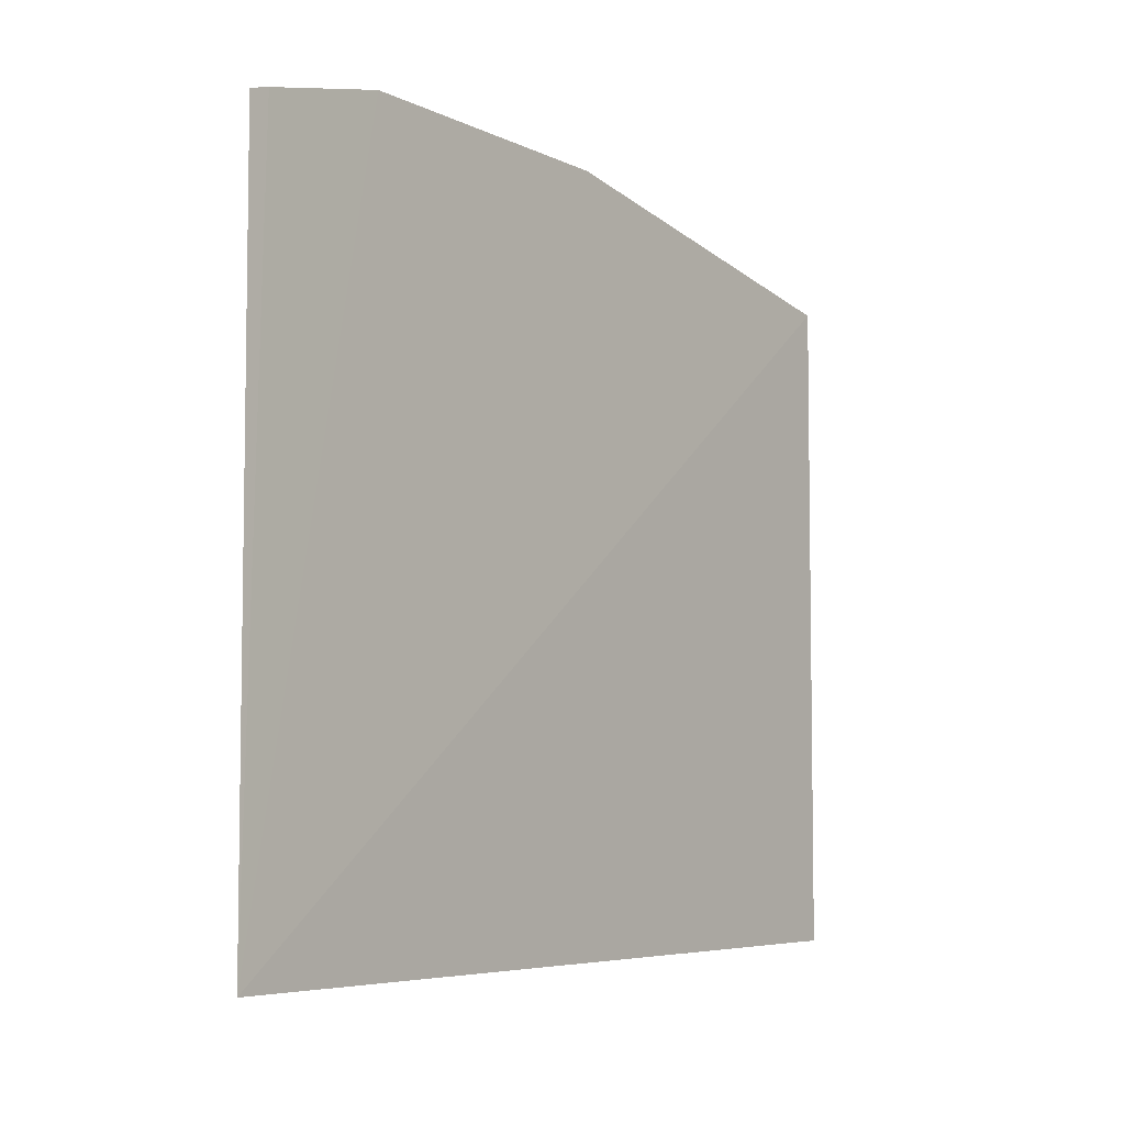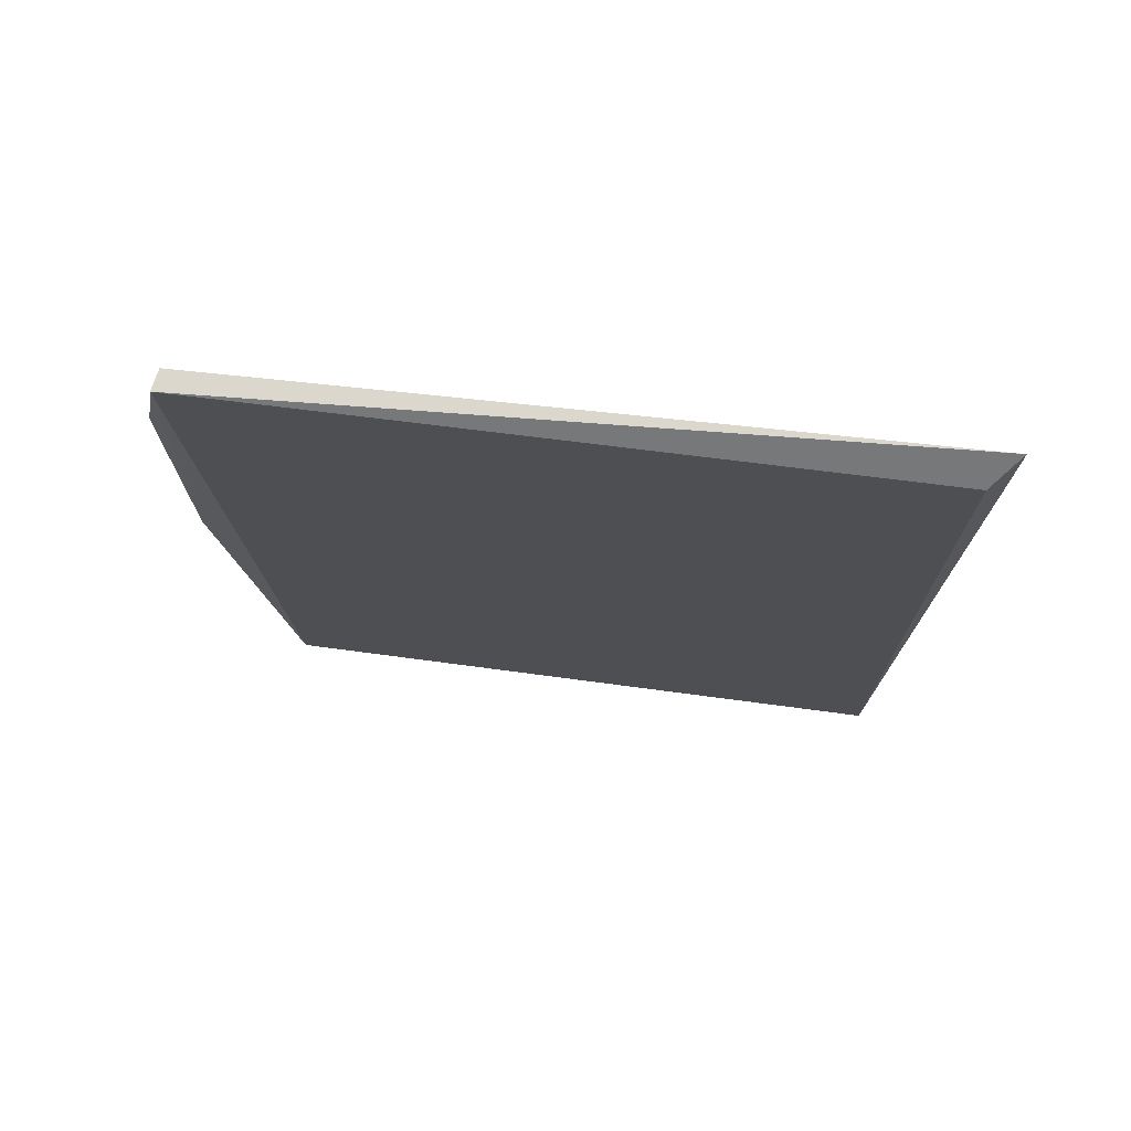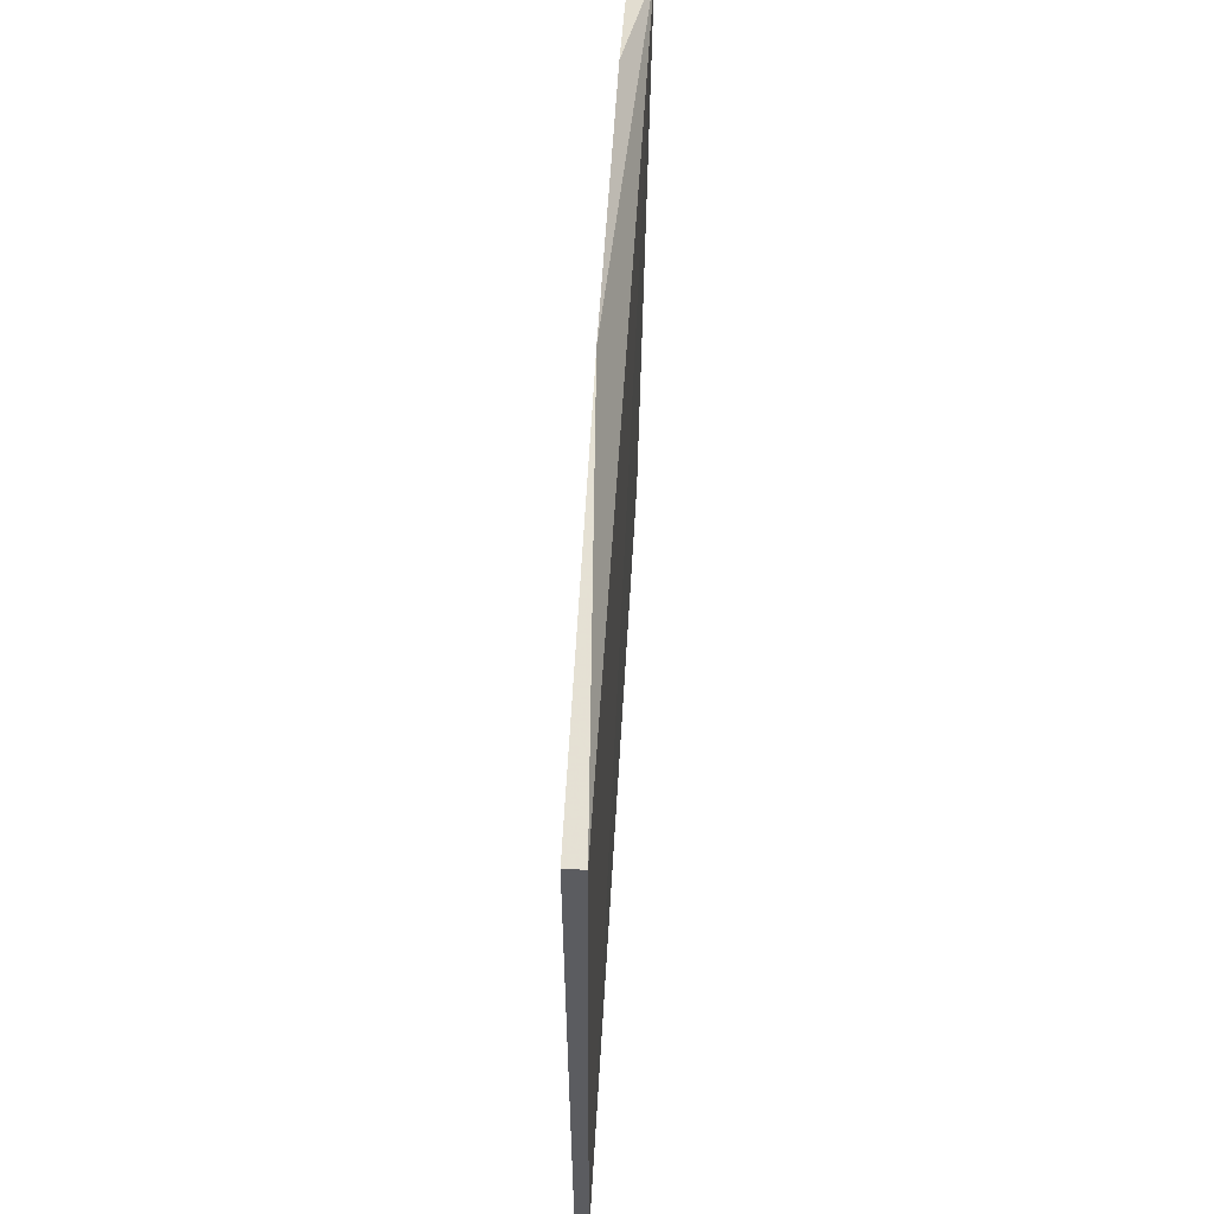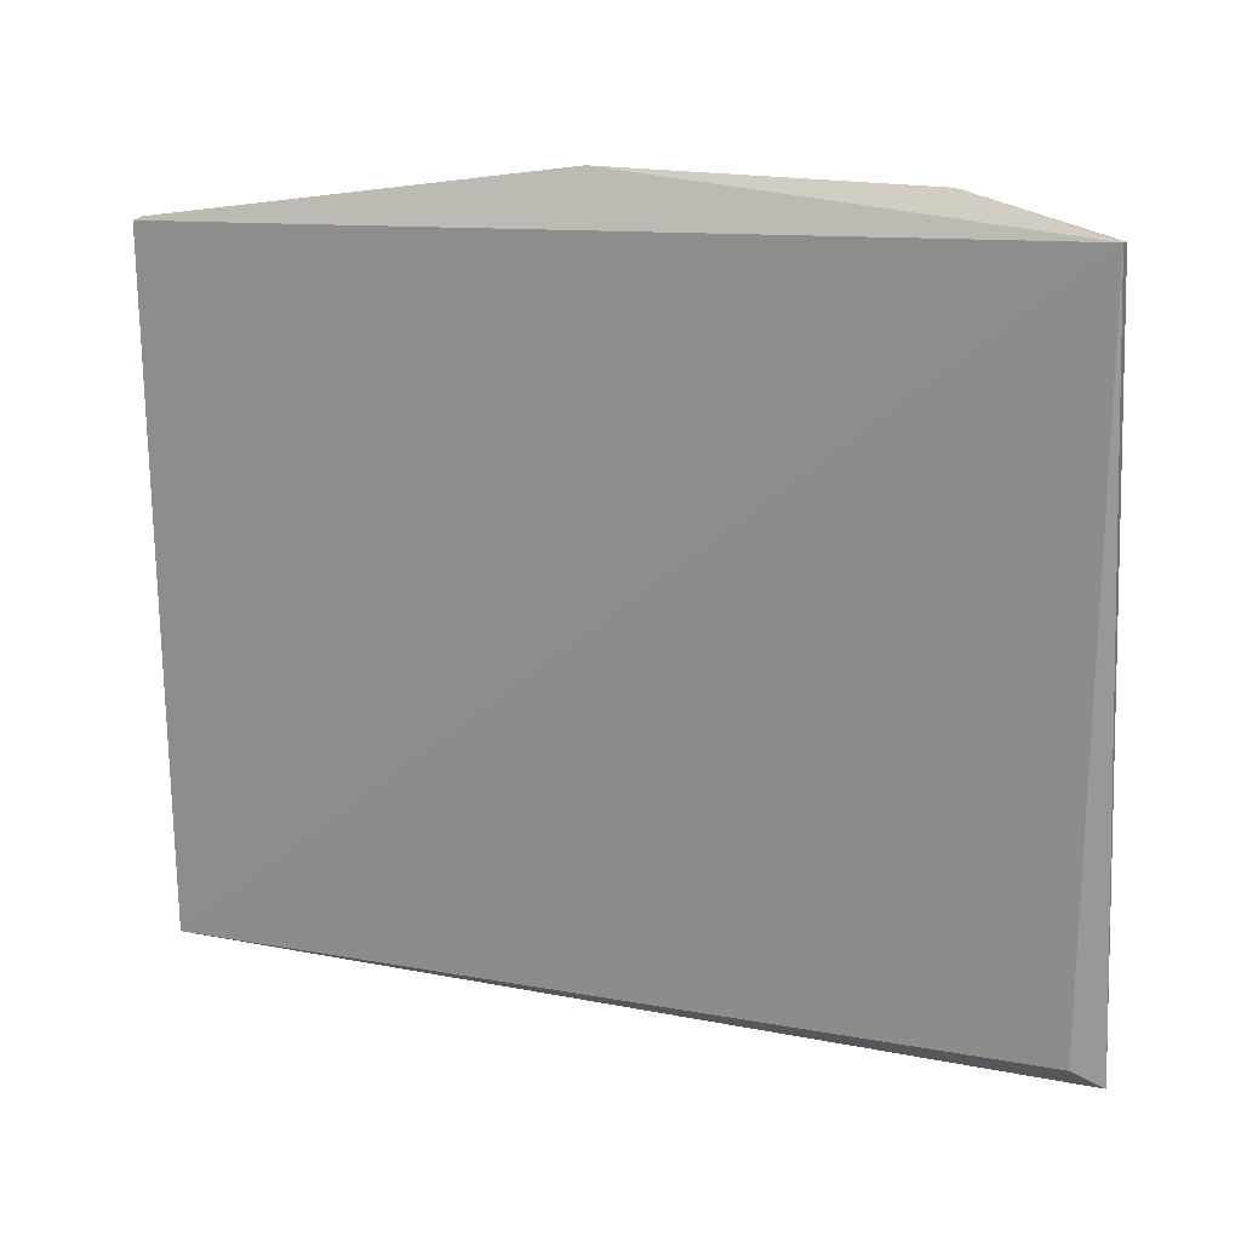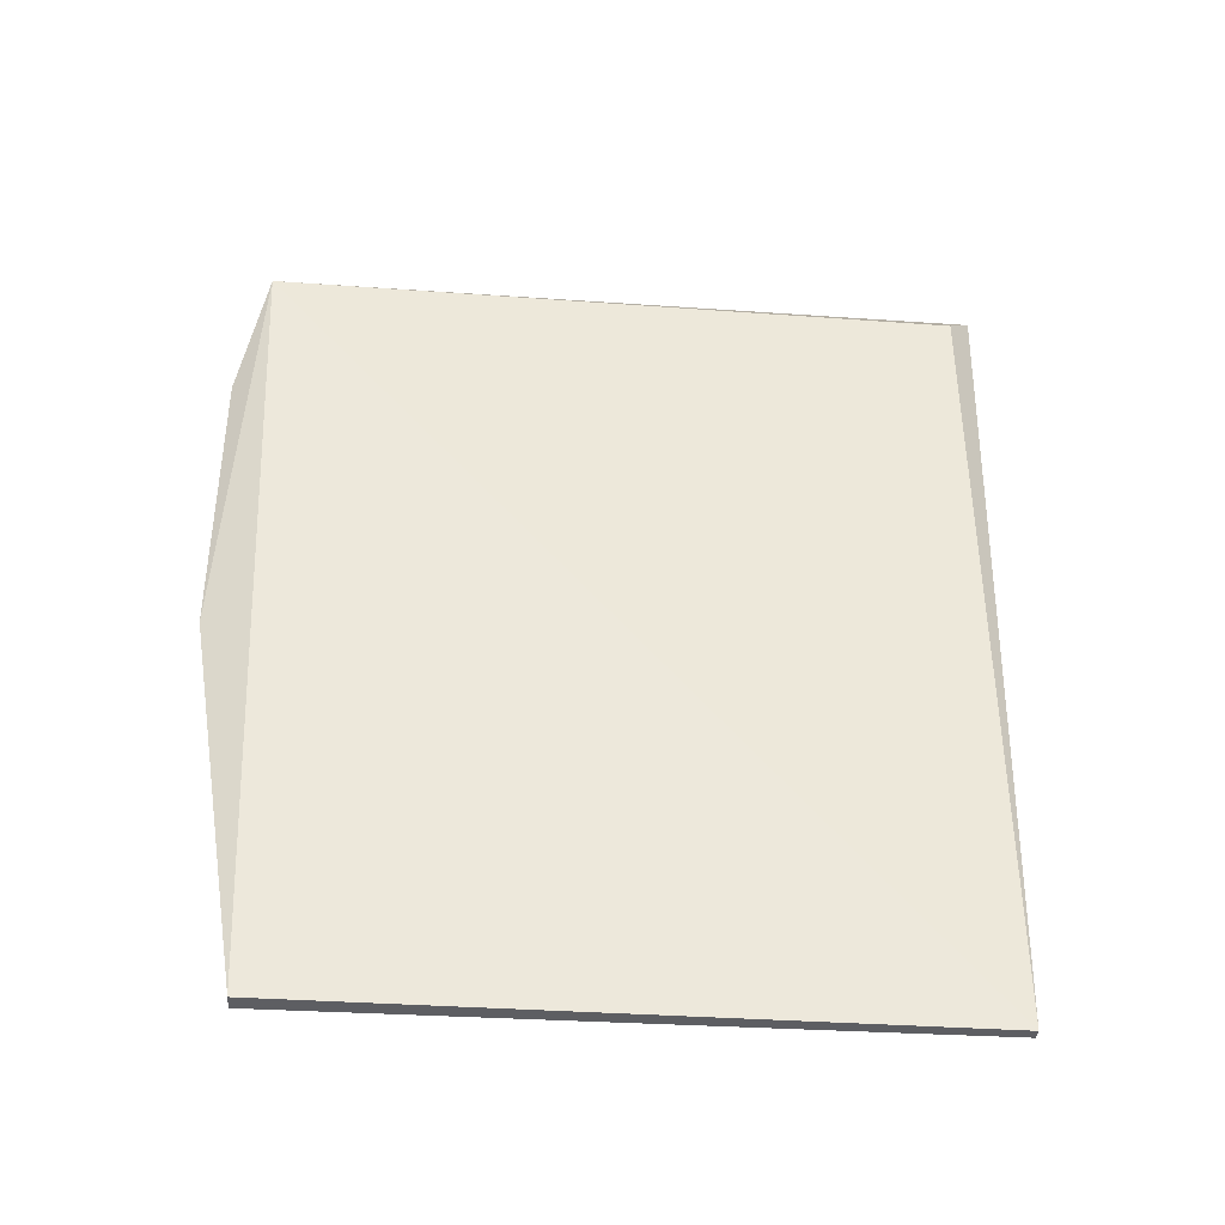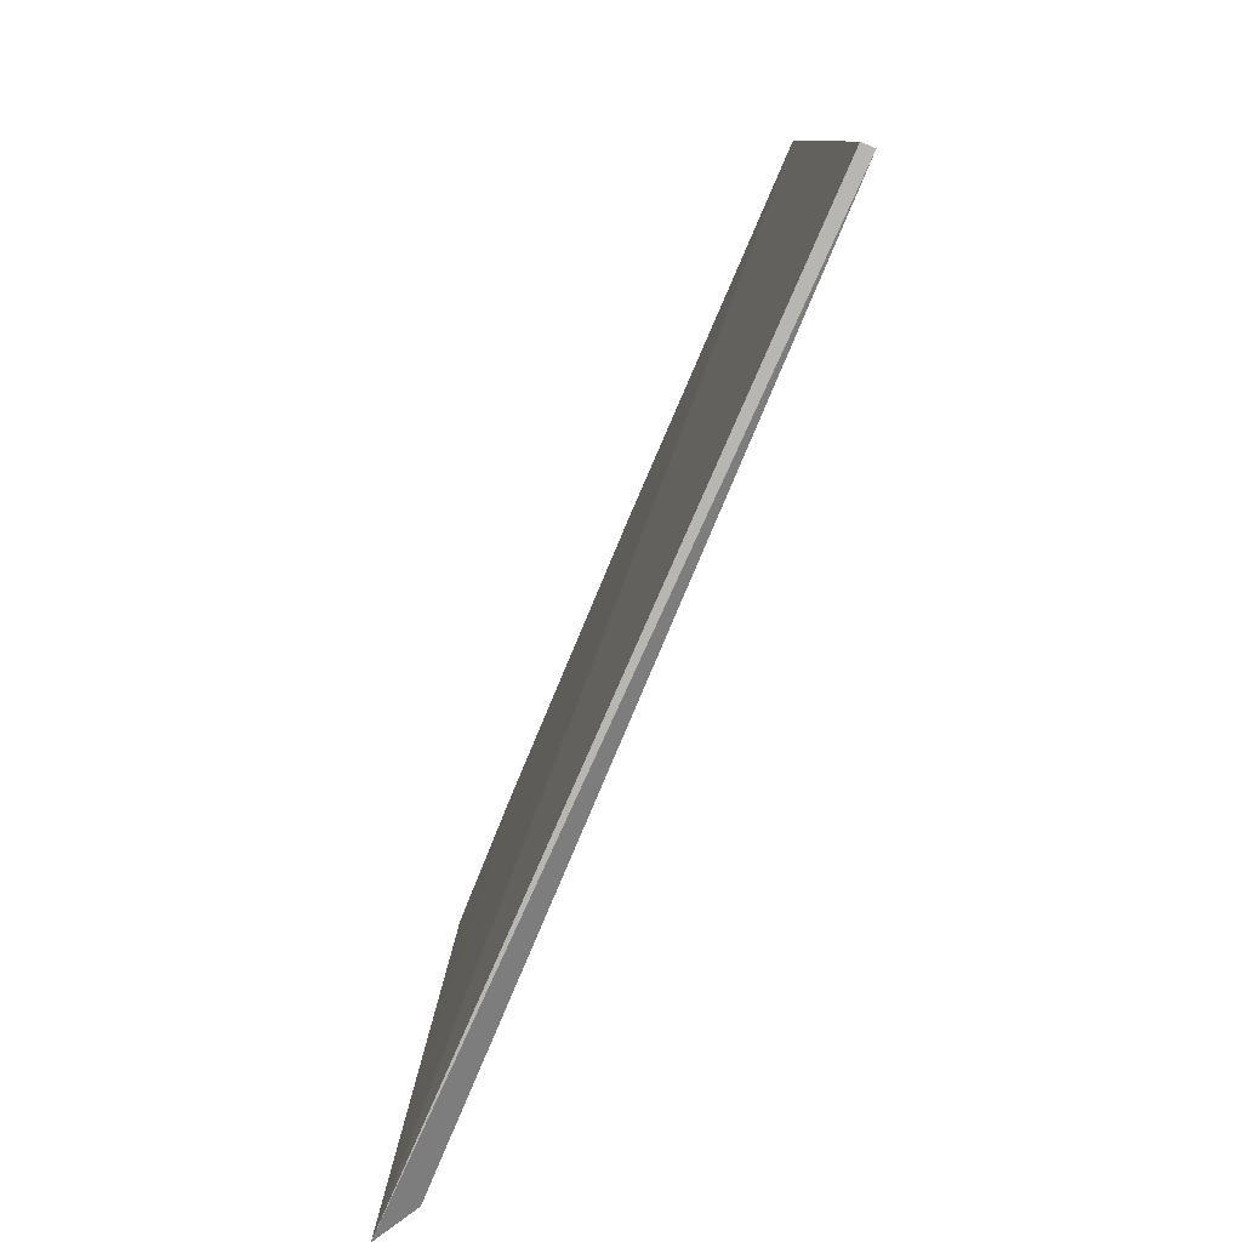
<metadata>
{"format":"obj","ext":"obj","renderer":"f3d","projection":"perspective","resolution":1024,"background":"white","views":[{"elev":-7.6,"azim":37.5,"up":"+Y"},{"elev":73.0,"azim":-82.2,"up":"+Z"},{"elev":55.5,"azim":-176.7,"up":"+Y"},{"elev":20.3,"azim":-71.9,"up":"+Y"},{"elev":-38.5,"azim":-94.6,"up":"+Z"},{"elev":-79.7,"azim":157.2,"up":"+Y"}]}
</metadata>
<code>
v 1.213 0.1825 0.737
v 1.221 -0.3491 0.758
v 1.213 0.1583 0.1329
v 1.2 0.1583 0.1329
v 1.202 -0.33 0.737
v 1.202 -0.33 0.1329
v 1.213 0.2066 0.4228
v 1.196 0.1853 0.737
v 1.211 -0.3299 0.1329
v 1.213 0.2066 0.6403
f 6 4 3
f 6 2 5
f 7 3 4
f 7 2 3
f 8 5 2
f 8 2 1
f 8 6 5
f 8 4 6
f 8 7 4
f 9 6 3
f 9 3 2
f 9 2 6
f 10 1 2
f 10 2 7
f 10 8 1
f 10 7 8

</code>
